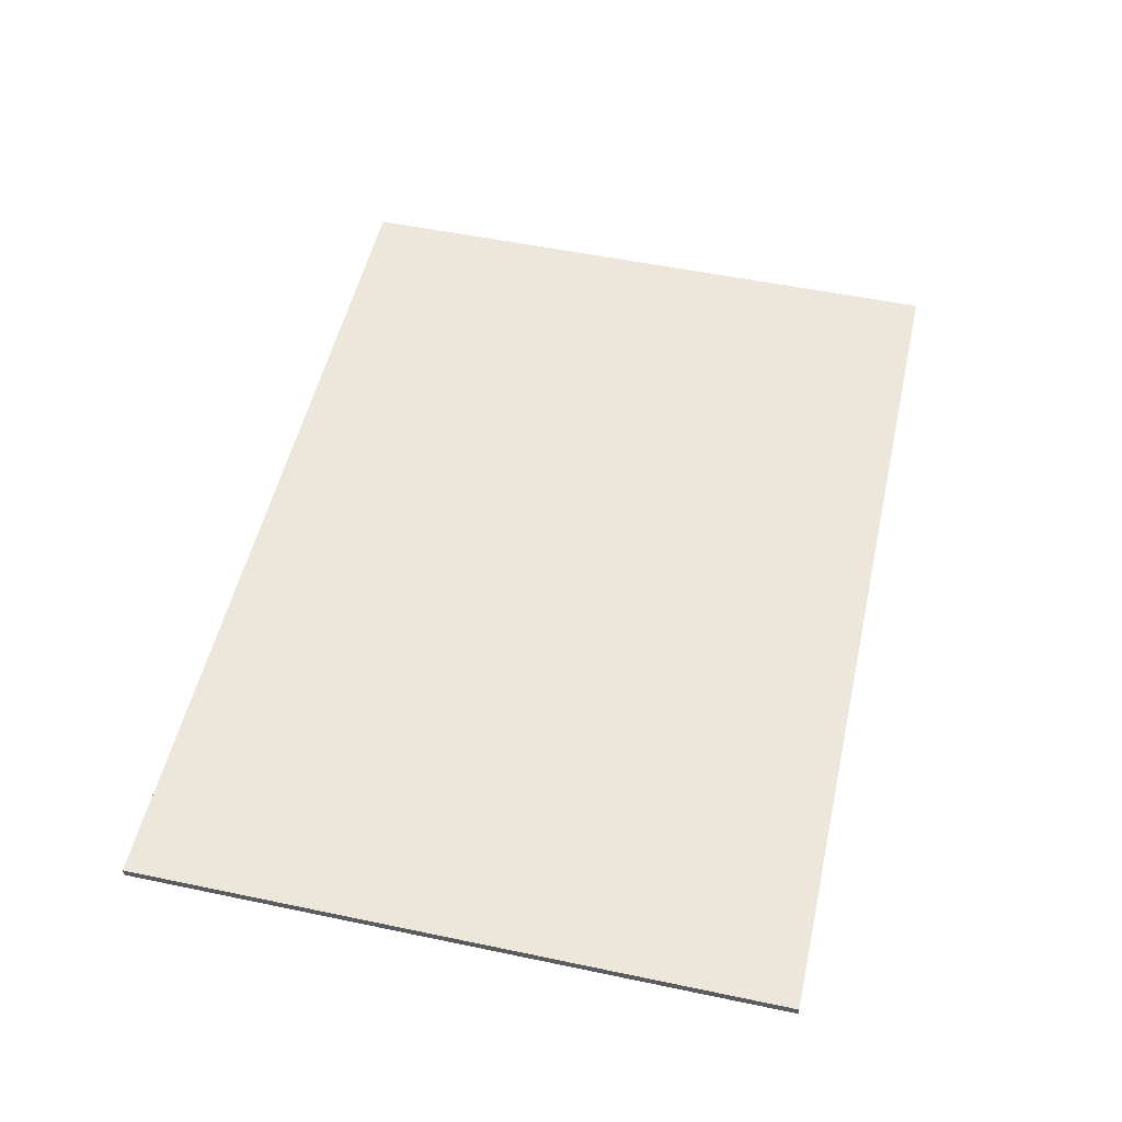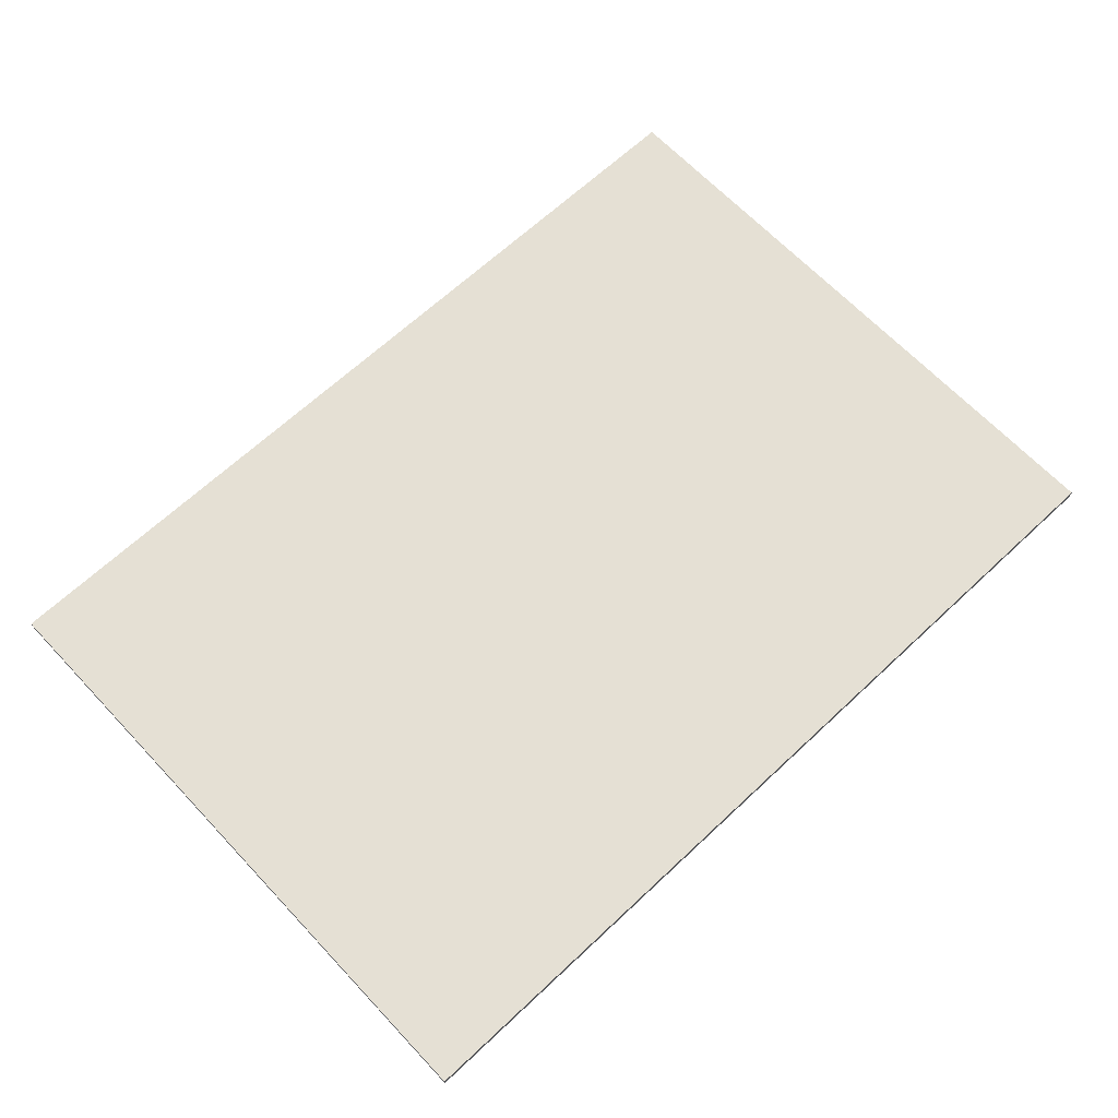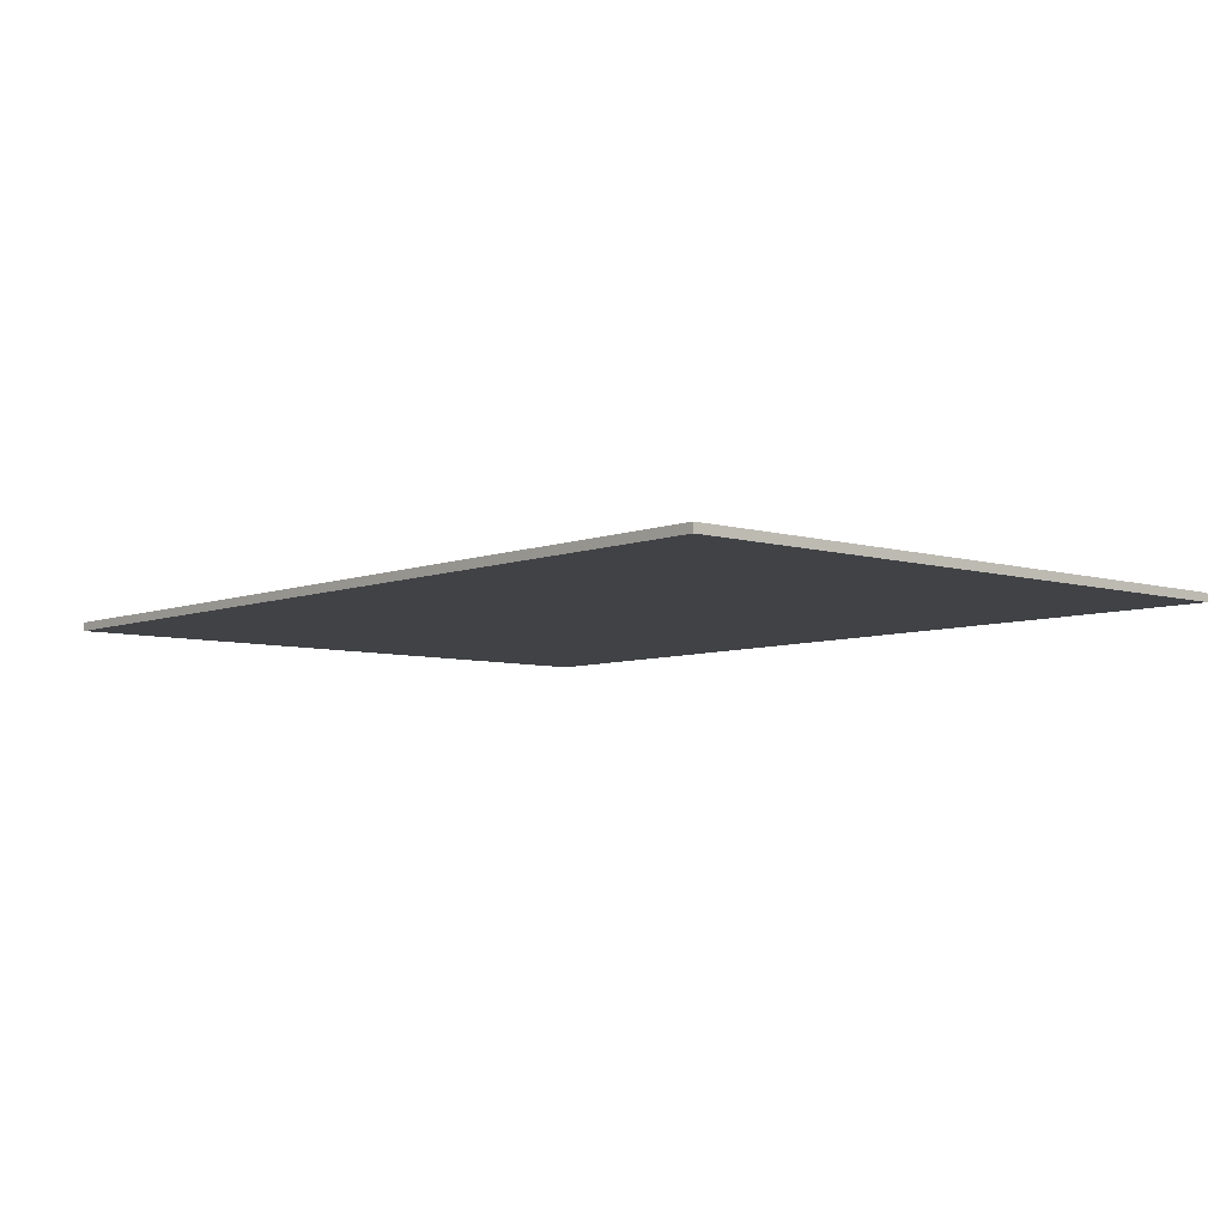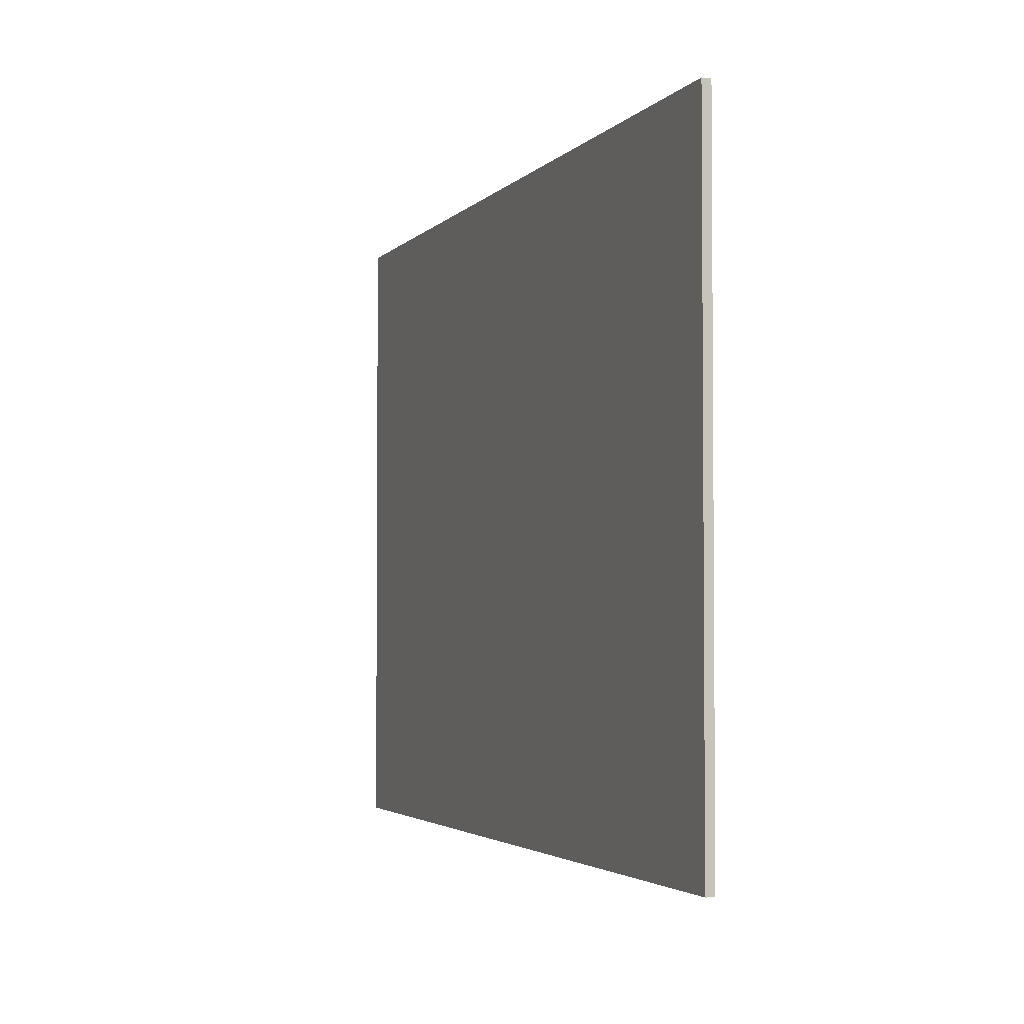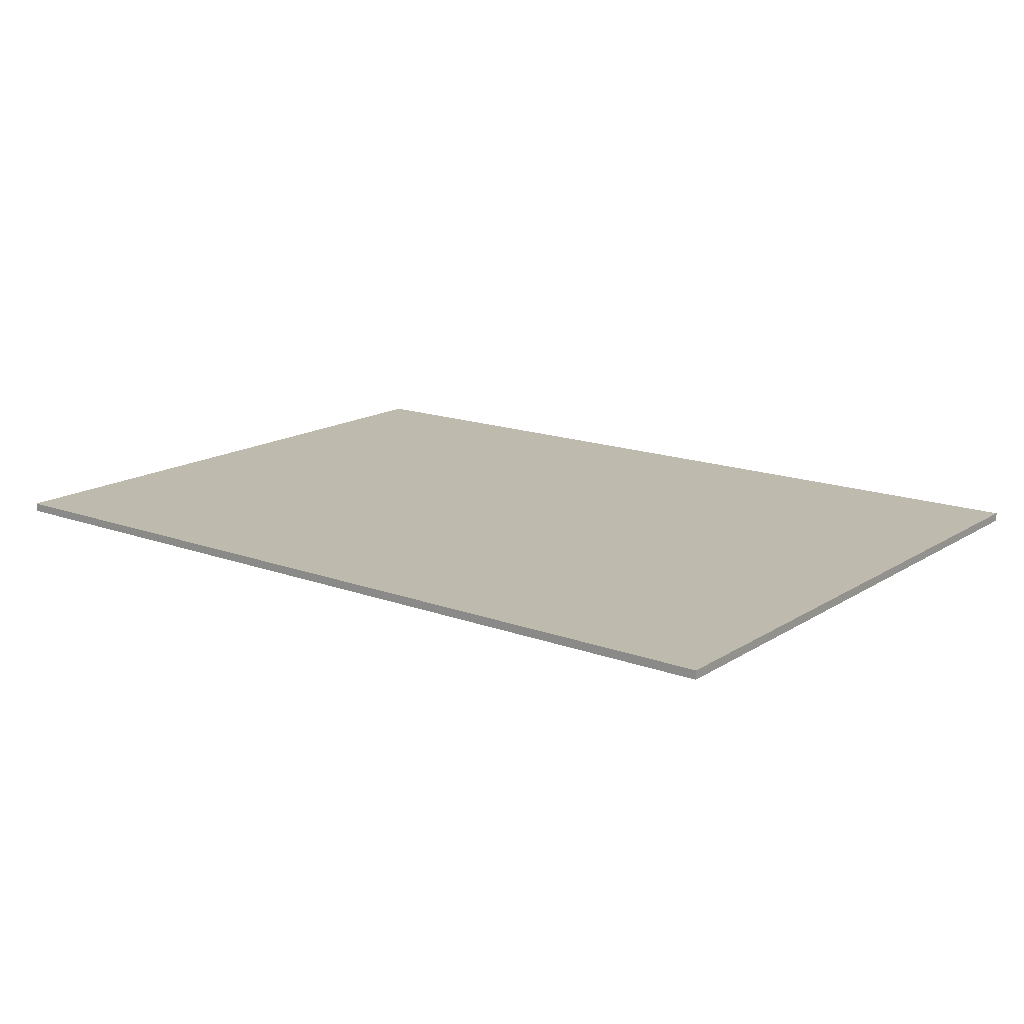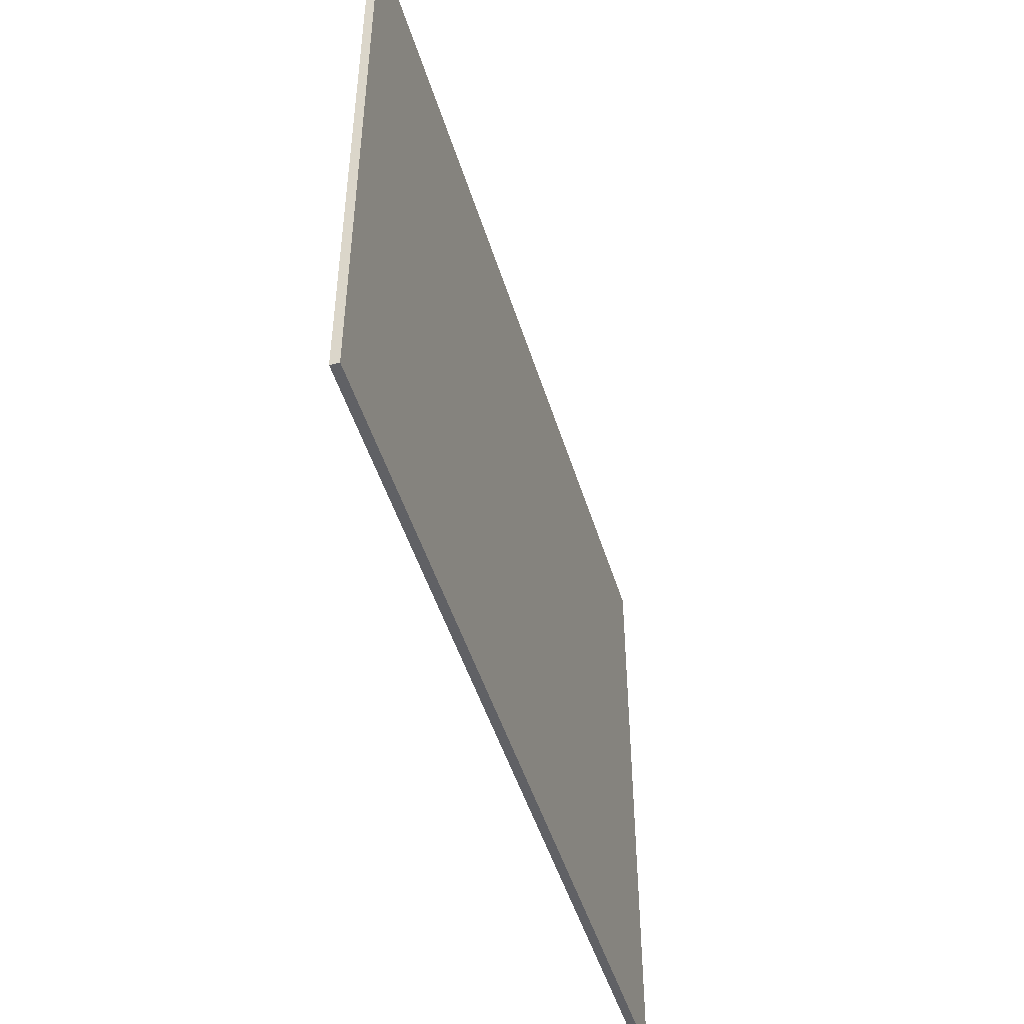
<metadata>
{"format":"obj","ext":"obj","renderer":"f3d","projection":"perspective","resolution":1024,"background":"white","views":[{"elev":52.6,"azim":102.7,"up":"+Y"},{"elev":65.8,"azim":-43.3,"up":"+Y"},{"elev":-6.4,"azim":-131.4,"up":"+Y"},{"elev":-3.0,"azim":-109.9,"up":"+Z"},{"elev":15.7,"azim":37.6,"up":"+Y"},{"elev":-48.3,"azim":-73.2,"up":"+Z"}]}
</metadata>
<code>
o Cube
v 5.2 0.05 -3.7
v 5.2 -0.05 -3.7
v 5.2 0.05 3.7
v 5.2 -0.05 3.7
v -5.2 0.05 -3.7
v -5.2 -0.05 -3.7
v -5.2 0.05 3.7
v -5.2 -0.05 3.7
f 6 5 1 2
f 6 2 4 8
f 8 7 5 6
f 4 3 7 8
f 2 1 3 4
f 1 5 7 3

</code>
